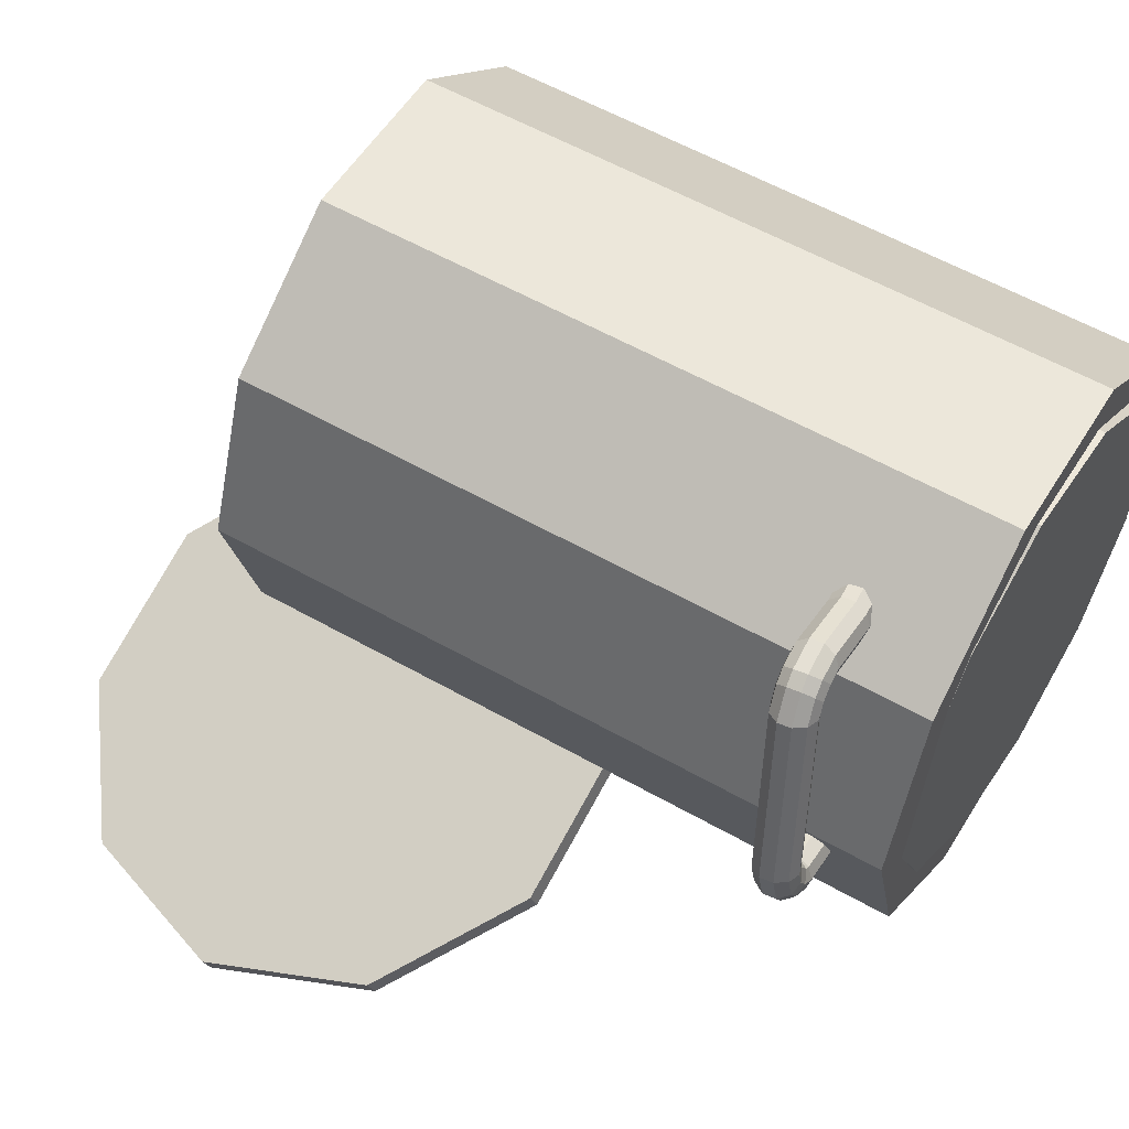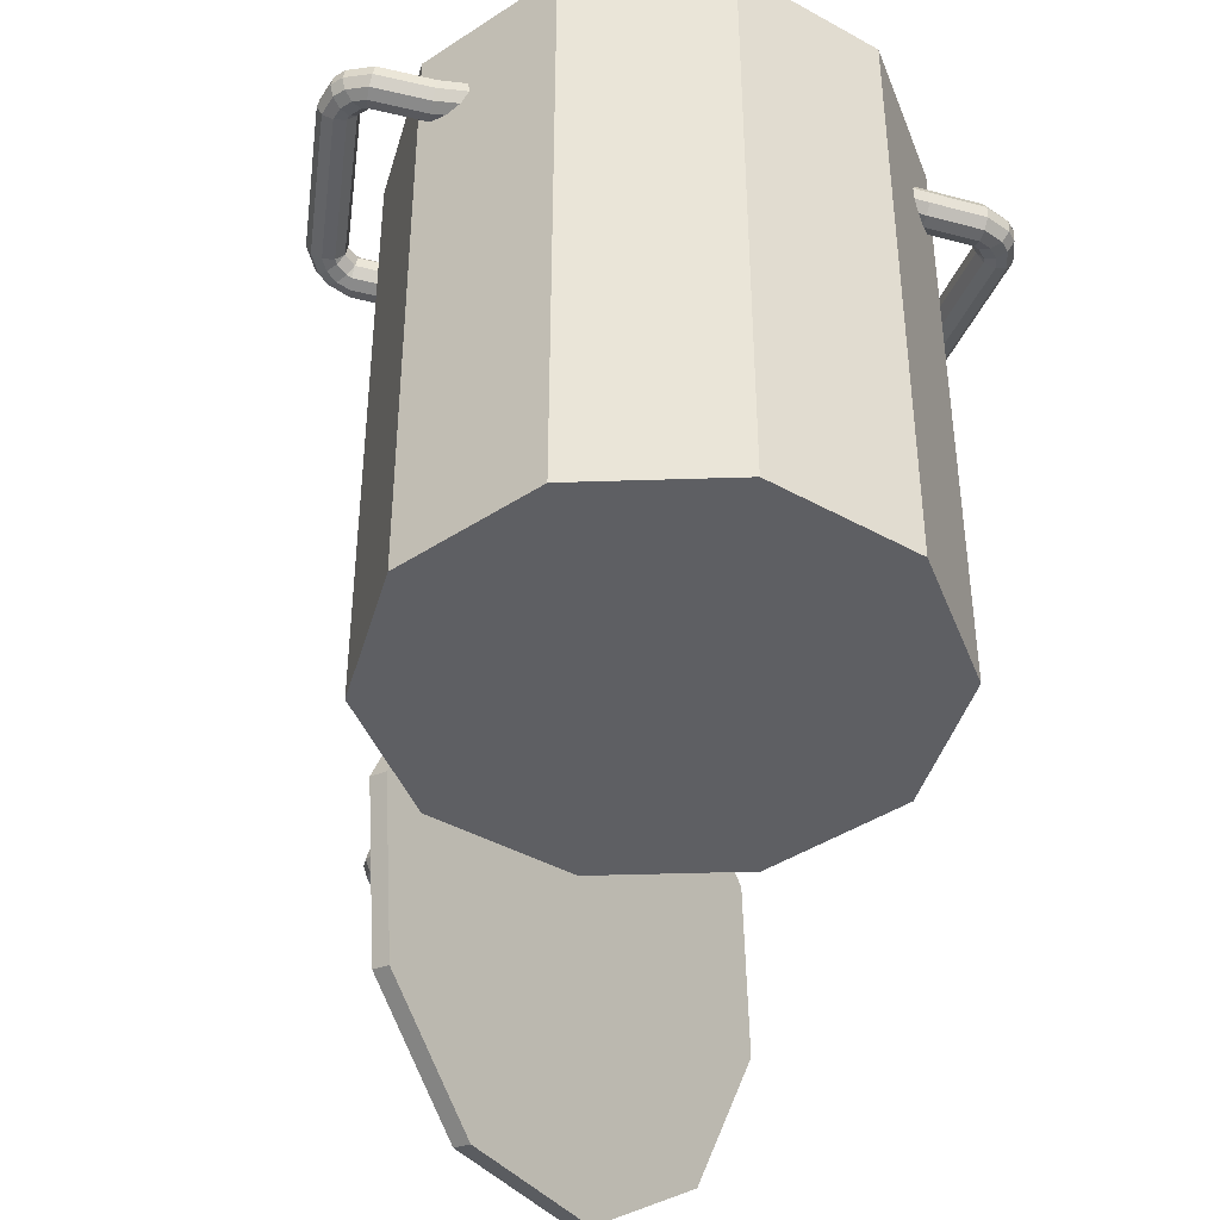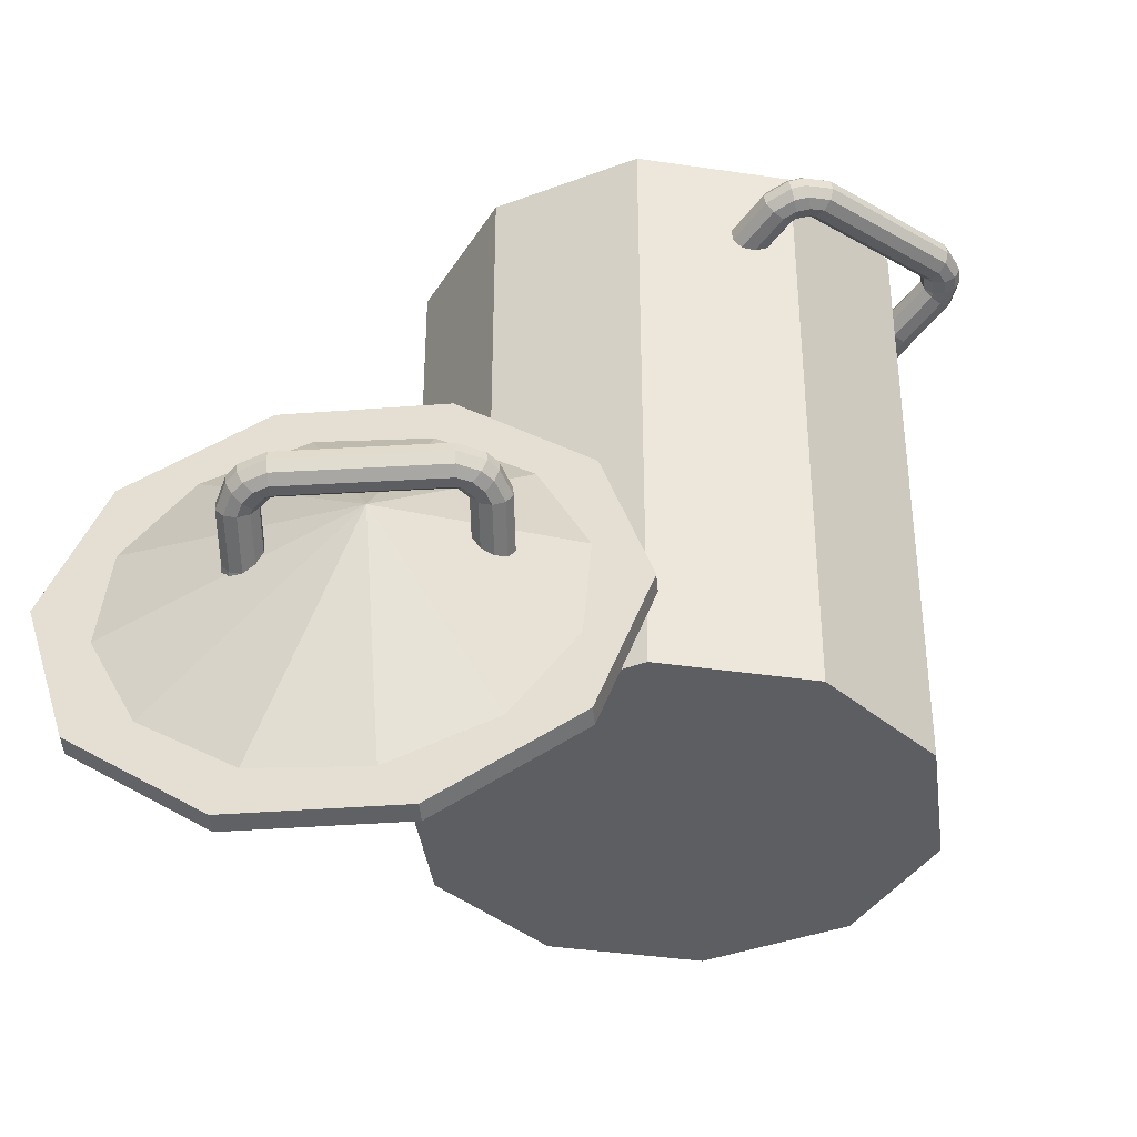
<metadata>
{"format":"obj","ext":"obj","renderer":"f3d","projection":"perspective","resolution":1024,"background":"white","views":[{"elev":56.5,"azim":120.8,"up":"+Z"},{"elev":-41.9,"azim":-36.1,"up":"+Y"},{"elev":-38.3,"azim":-156.9,"up":"+Y"}]}
</metadata>
<code>
o 000_mesh286036801
g mesh286036801
v 1.961 9.281 28.72
v -0.874 9.358 28.47
v -0.579 20.35 28.54
v 2.256 20.28 28.79
v -3.454 9.42 29.67
v -3.159 20.42 29.74
v -5.088 9.45 32
v -4.794 20.45 32.07
v -5.339 9.439 34.84
v -5.044 20.43 34.91
v -4.138 9.391 37.42
v -3.843 20.39 37.49
v -1.808 9.319 39.05
v -1.513 20.32 39.12
v 1.027 9.241 39.3
v 1.321 20.24 39.37
v 3.607 9.179 38.1
v 3.902 20.18 38.17
v 5.242 9.15 35.77
v 5.536 20.15 35.84
v 5.492 9.161 32.94
v 5.786 20.16 33
v 4.291 9.209 30.35
v 4.586 20.2 30.42
f 2 3 4 1
f 5 6 3 2
f 7 8 6 5
f 9 10 8 7
f 11 12 10 9
f 13 14 12 11
f 15 16 14 13
f 17 18 16 15
f 19 20 18 17
f 21 22 20 19
f 23 24 22 21
f 1 4 24 23
f 20 22 24 4 3 6 8 10 12 14 16 18
f 11 9 7 5 2 1 23 21 19 17 15 13
o 001_mesh113392191
g mesh113392191
v -1.913 4.235 39.98
v 2.101 4.235 40.14
v 2.101 20.16 40.14
v -1.913 20.16 39.98
v 5.445 4.235 37.91
v 5.445 20.16 37.91
v 6.841 4.235 34.15
v 6.841 20.16 34.15
v 5.757 4.235 30.28
v 5.757 20.16 30.28
v 2.606 4.235 27.79
v 2.606 20.16 27.79
v -1.408 4.235 27.62
v -1.408 20.16 27.62
v -4.751 4.235 29.85
v -4.751 20.16 29.85
v -6.148 4.235 33.62
v -6.148 20.16 33.62
v -5.063 4.235 37.48
v -5.063 20.16 37.48
f 26 27 28 25
f 29 30 27 26
f 31 32 30 29
f 33 34 32 31
f 35 36 34 33
f 37 38 36 35
f 39 40 38 37
f 41 42 40 39
f 43 44 42 41
f 25 28 44 43
f 32 34 36 38 40 42 44 28 27 30
f 43 41 39 37 35 33 31 29 26 25
o 002_mesh1608297530
g mesh1608297530
v 3.036 12.11 26.73
v 7.165 12.12 25.44
v 7.018 12.22 24.97
v 2.889 12.21 26.26
v 10.37 9.635 23.93
v 10.22 9.731 23.46
v 11.42 5.6 22.78
v 11.27 5.695 22.31
v 9.921 1.557 22.43
v 9.774 1.652 21.96
v 6.443 -0.95 23.01
v 6.296 -0.854 22.54
v 2.315 -0.962 24.3
v 2.168 -0.867 23.83
v -0.888 1.524 25.81
v -1.034 1.62 25.34
v -1.94 5.56 26.96
v -2.087 5.655 26.49
v -0.442 9.603 27.31
v -0.589 9.698 26.84
f 46 47 48 45
f 49 50 47 46
f 51 52 50 49
f 53 54 52 51
f 55 56 54 53
f 57 58 56 55
f 59 60 58 57
f 61 62 60 59
f 63 64 62 61
f 45 48 64 63
f 54 56 58 60 62 64 48 47 50 52
f 61 59 57 55 53 51 49 46 45 63
o 003_mesh2011375386
g mesh2011375386
v 6.577 5.021 23.03
v 6.285 4.952 23.11
v 5.969 5.24 22.48
v 6.256 5.314 22.39
v 6.023 5.067 23.22
v 5.715 5.348 22.61
v 5.889 5.323 23.33
v 5.591 5.596 22.75
v 5.936 5.622 23.39
v 5.644 5.89 22.83
v 6.145 5.85 23.39
v 5.854 6.116 22.83
v 6.436 5.919 23.31
v 6.141 6.19 22.74
v 6.699 5.804 23.2
v 6.395 6.082 22.6
v 6.833 5.548 23.09
v 6.519 5.834 22.46
v 6.786 5.249 23.02
v 6.466 5.54 22.38
v 5.954 5.989 21.1
v 6.007 6.282 21.18
v 5.883 6.53 21.31
v 5.629 6.638 21.45
v 5.342 6.565 21.54
v 5.132 6.339 21.55
v 5.079 6.045 21.46
v 5.203 5.797 21.33
v 5.457 5.689 21.19
v 5.744 5.762 21.1
v 5.461 6.213 20.61
v 5.514 6.506 20.69
v 5.484 6.711 20.92
v 5.382 6.75 21.21
v 5.248 6.608 21.45
v 5.132 6.339 21.55
v 5.079 6.045 21.46
v 5.109 5.84 21.24
v 5.21 5.801 20.95
v 5.345 5.943 20.71
v 5.133 6.307 20.48
v 5.186 6.601 20.56
v 5.156 6.806 20.79
v 5.055 6.845 21.08
v 4.92 6.702 21.32
v 4.804 6.433 21.42
v 4.751 6.14 21.34
v 4.781 5.934 21.11
v 4.883 5.895 20.82
v 5.018 6.038 20.58
v 4.417 6.433 20.5
v 4.47 6.726 20.58
v 4.576 6.908 20.8
v 4.696 6.908 21.09
v 4.783 6.726 21.32
v 4.804 6.433 21.42
v 4.751 6.14 21.34
v 4.645 5.958 21.11
v 4.525 5.958 20.83
v 4.438 6.139 20.59
v 0.733 6.67 22.05
v 0.786 6.963 22.13
v 0.893 7.145 22.35
v 1.013 7.145 22.64
v 1.1 6.964 22.87
v 1.121 6.67 22.97
v 1.068 6.377 22.89
v 0.961 6.195 22.66
v 0.841 6.195 22.38
v 0.754 6.377 22.14
v 0.212 6.624 22.55
v 0.265 6.917 22.63
v 0.471 7.107 22.76
v 0.752 7.122 22.89
v 1 6.955 22.97
v 1.121 6.67 22.97
v 1.068 6.377 22.89
v 0.861 6.187 22.76
v 0.581 6.172 22.63
v 0.333 6.339 22.55
v 0.066 6.56 22.88
v 0.119 6.853 22.96
v 0.325 7.043 23.09
v 0.606 7.058 23.22
v 0.854 6.891 23.3
v 0.974 6.606 23.3
v 0.921 6.313 23.21
v 0.715 6.123 23.08
v 0.434 6.108 22.96
v 0.186 6.275 22.88
v 0.046 6.369 23.58
v 0.099 6.662 23.66
v 0.309 6.889 23.66
v 0.596 6.962 23.57
v 0.85 6.854 23.43
v 0.974 6.606 23.3
v 0.921 6.313 23.21
v 0.711 6.086 23.22
v 0.425 6.013 23.31
v 0.17 6.121 23.45
v 0.559 5.92 24.87
v 0.612 6.214 24.95
v 0.822 6.44 24.95
v 1.109 6.514 24.86
v 1.363 6.406 24.72
v 1.487 6.157 24.58
v 1.434 5.864 24.5
v 1.224 5.637 24.5
v 0.937 5.564 24.59
v 0.683 5.672 24.73
f 66 67 68 65
f 69 70 67 66
f 71 72 70 69
f 73 74 72 71
f 75 76 74 73
f 77 78 76 75
f 79 80 78 77
f 81 82 80 79
f 83 84 82 81
f 65 68 84 83
f 84 68 67 70 72 74 76 78 80 82
f 71 69 66 65 83 81 79 77 75 73
f 86 82 84 85
f 87 80 82 86
f 88 78 80 87
f 89 76 78 88
f 90 74 76 89
f 91 72 74 90
f 92 70 72 91
f 93 67 70 92
f 94 68 67 93
f 85 84 68 94
f 85 94 93 92 91 90 89 88 87 86
f 96 86 85 95
f 97 87 86 96
f 98 88 87 97
f 99 89 88 98
f 100 90 89 99
f 101 91 90 100
f 102 92 91 101
f 103 93 92 102
f 104 94 93 103
f 95 85 94 104
f 95 104 103 102 101 100 99 98 97 96
f 106 96 95 105
f 107 97 96 106
f 108 98 97 107
f 109 99 98 108
f 110 100 99 109
f 111 101 100 110
f 112 102 101 111
f 113 103 102 112
f 114 104 103 113
f 105 95 104 114
f 106 105 114 113 112 111 110 109 108 107
f 116 106 105 115
f 117 107 106 116
f 118 108 107 117
f 119 109 108 118
f 120 110 109 119
f 121 111 110 120
f 122 112 111 121
f 123 113 112 122
f 124 114 113 123
f 115 105 114 124
f 115 124 123 122 121 120 119 118 117 116
f 126 116 115 125
f 127 117 116 126
f 128 118 117 127
f 129 119 118 128
f 130 120 119 129
f 131 121 120 130
f 132 122 121 131
f 133 123 122 132
f 134 124 123 133
f 125 115 124 134
f 126 125 134 133 132 131 130 129 128 127
f 136 126 125 135
f 137 127 126 136
f 138 128 127 137
f 139 129 128 138
f 140 130 129 139
f 141 131 130 140
f 142 132 131 141
f 143 133 132 142
f 144 134 133 143
f 135 125 134 144
f 135 144 143 142 141 140 139 138 137 136
f 146 136 135 145
f 147 137 136 146
f 148 138 137 147
f 149 139 138 148
f 150 140 139 149
f 151 141 140 150
f 152 142 141 151
f 153 143 142 152
f 154 144 143 153
f 145 135 144 154
f 146 145 154 153 152 151 150 149 148 147
f 156 146 145 155
f 157 147 146 156
f 158 148 147 157
f 159 149 148 158
f 160 150 149 159
f 161 151 150 160
f 162 152 151 161
f 163 153 152 162
f 164 154 153 163
f 155 145 154 164
f 155 164 163 162 161 160 159 158 157 156
f 166 156 155 165
f 167 157 156 166
f 168 158 157 167
f 169 159 158 168
f 170 160 159 169
f 171 161 160 170
f 172 162 161 171
f 173 163 162 172
f 174 164 163 173
f 165 155 164 174
f 166 165 174 173 172 171 170 169 168 167
o 004_mesh752621940
g mesh752621940
v 3.18 11.24 26.15
v 6.149 11.41 25.25
v 2.988 6.175 22.39
v 8.713 10.03 24.17
v 10.19 7.481 23.19
v 10.17 4.436 22.57
v 8.678 1.716 22.49
v 6.101 0.047 22.96
v 3.132 -0.121 23.86
v 0.568 1.255 24.94
v -0.906 3.808 25.92
v -0.893 6.852 26.54
v 0.603 9.573 26.62
f 175 176 177
f 176 178 177
f 178 179 177
f 179 180 177
f 180 181 177
f 181 182 177
f 182 183 177
f 183 184 177
f 184 185 177
f 185 186 177
f 186 187 177
f 187 175 177
f 187 186 185 184 183 182 181 180 179 178 176 175
o 005_mesh673398956
g mesh673398956
v 3.766 17.28 38.54
v 3.871 17.22 38.26
v 4.609 17.3 38.43
v 4.518 17.35 38.72
v 3.978 17.35 38
v 4.691 17.43 38.16
v 4.045 17.62 37.87
v 4.731 17.7 38.02
v 4.047 17.93 37.91
v 4.715 18 38.06
v 3.983 18.16 38.11
v 4.648 18.23 38.26
v 3.878 18.21 38.4
v 4.556 18.29 38.55
v 3.772 18.08 38.66
v 4.475 18.16 38.81
v 3.705 17.81 38.79
v 4.434 17.89 38.96
v 3.702 17.5 38.75
v 4.451 17.58 38.92
v 5.84 17.6 39.36
v 5.823 17.91 39.39
v 5.864 18.18 39.25
v 5.945 18.31 38.98
v 6.037 18.25 38.69
v 6.104 18.03 38.49
v 6.12 17.72 38.46
v 6.08 17.45 38.6
v 5.998 17.32 38.87
v 5.907 17.38 39.16
v 6.564 17.65 39.29
v 6.547 17.95 39.33
v 6.449 18.22 39.2
v 6.307 18.33 38.95
v 6.175 18.26 38.68
v 6.104 18.03 38.49
v 6.12 17.72 38.46
v 6.218 17.46 38.59
v 6.36 17.34 38.84
v 6.492 17.41 39.1
v 6.885 17.68 39.13
v 6.869 17.99 39.16
v 6.771 18.25 39.03
v 6.628 18.37 38.78
v 6.496 18.3 38.51
v 6.425 18.07 38.33
v 6.441 17.76 38.29
v 6.539 17.5 38.42
v 6.681 17.38 38.67
v 6.813 17.45 38.94
v 7.349 17.77 38.57
v 7.332 18.08 38.61
v 7.146 18.33 38.58
v 6.86 18.42 38.51
v 6.585 18.32 38.41
v 6.425 18.07 38.33
v 6.441 17.76 38.29
v 6.628 17.51 38.31
v 6.913 17.42 38.39
v 7.189 17.52 38.49
v 8.528 18.28 34.78
v 8.512 18.59 34.82
v 8.325 18.83 34.79
v 8.04 18.92 34.72
v 7.764 18.82 34.62
v 7.604 18.57 34.53
v 7.621 18.27 34.5
v 7.807 18.02 34.52
v 8.093 17.93 34.6
v 8.368 18.03 34.7
v 8.46 18.36 34.06
v 8.444 18.67 34.1
v 8.27 18.9 34.21
v 8.006 18.96 34.35
v 7.751 18.84 34.48
v 7.604 18.57 34.53
v 7.621 18.27 34.5
v 7.794 18.04 34.38
v 8.059 17.97 34.24
v 8.313 18.09 34.12
v 8.291 18.39 33.74
v 8.274 18.7 33.78
v 8.101 18.93 33.89
v 7.836 18.99 34.03
v 7.582 18.87 34.16
v 7.434 18.6 34.21
v 7.451 18.29 34.18
v 7.624 18.06 34.06
v 7.889 18 33.92
v 8.143 18.12 33.79
v 7.731 18.41 33.27
v 7.715 18.72 33.31
v 7.648 18.95 33.51
v 7.556 19 33.8
v 7.475 18.87 34.07
v 7.434 18.6 34.21
v 7.451 18.29 34.18
v 7.518 18.07 33.98
v 7.609 18.01 33.69
v 7.691 18.14 33.42
v 6.342 18.39 32.84
v 6.325 18.7 32.88
v 6.259 18.92 33.08
v 6.167 18.98 33.37
v 6.086 18.85 33.63
v 6.045 18.58 33.78
v 6.062 18.27 33.74
v 6.128 18.05 33.54
v 6.22 17.99 33.25
v 6.302 18.12 32.98
f 189 190 191 188
f 192 193 190 189
f 194 195 193 192
f 196 197 195 194
f 198 199 197 196
f 200 201 199 198
f 202 203 201 200
f 204 205 203 202
f 206 207 205 204
f 188 191 207 206
f 190 193 195 197 199 201 203 205 207 191
f 198 196 194 192 189 188 206 204 202 200
f 209 205 207 208
f 210 203 205 209
f 211 201 203 210
f 212 199 201 211
f 213 197 199 212
f 214 195 197 213
f 215 193 195 214
f 216 190 193 215
f 217 191 190 216
f 208 207 191 217
f 216 215 214 213 212 211 210 209 208 217
f 219 209 208 218
f 220 210 209 219
f 221 211 210 220
f 222 212 211 221
f 223 213 212 222
f 224 214 213 223
f 225 215 214 224
f 226 216 215 225
f 227 217 216 226
f 218 208 217 227
f 226 225 224 223 222 221 220 219 218 227
f 229 219 218 228
f 230 220 219 229
f 231 221 220 230
f 232 222 221 231
f 233 223 222 232
f 234 224 223 233
f 235 225 224 234
f 236 226 225 235
f 237 227 226 236
f 228 218 227 237
f 236 235 234 233 232 231 230 229 228 237
f 239 229 228 238
f 240 230 229 239
f 241 231 230 240
f 242 232 231 241
f 243 233 232 242
f 244 234 233 243
f 245 235 234 244
f 246 236 235 245
f 247 237 236 246
f 238 228 237 247
f 247 246 245 244 243 242 241 240 239 238
f 249 239 238 248
f 250 240 239 249
f 251 241 240 250
f 252 242 241 251
f 253 243 242 252
f 254 244 243 253
f 255 245 244 254
f 256 246 245 255
f 257 247 246 256
f 248 238 247 257
f 257 256 255 254 253 252 251 250 249 248
f 259 249 248 258
f 260 250 249 259
f 261 251 250 260
f 262 252 251 261
f 263 253 252 262
f 264 254 253 263
f 265 255 254 264
f 266 256 255 265
f 267 257 256 266
f 258 248 257 267
f 260 259 258 267 266 265 264 263 262 261
f 269 259 258 268
f 270 260 259 269
f 271 261 260 270
f 272 262 261 271
f 273 263 262 272
f 274 264 263 273
f 275 265 264 274
f 276 266 265 275
f 277 267 266 276
f 268 258 267 277
f 271 270 269 268 277 276 275 274 273 272
f 279 269 268 278
f 280 270 269 279
f 281 271 270 280
f 282 272 271 281
f 283 273 272 282
f 284 274 273 283
f 285 275 274 284
f 286 276 275 285
f 287 277 276 286
f 278 268 277 287
f 280 279 278 287 286 285 284 283 282 281
f 289 279 278 288
f 290 280 279 289
f 291 281 280 290
f 292 282 281 291
f 293 283 282 292
f 294 284 283 293
f 295 285 284 294
f 296 286 285 295
f 297 287 286 296
f 288 278 287 297
f 290 289 288 297 296 295 294 293 292 291
o 006_mesh180106546
g mesh180106546
v -5.528 18.5 34.95
v -5.381 18.58 34.69
v -6.009 18.67 34.27
v -6.168 18.59 34.52
v -5.283 18.47 34.41
v -5.887 18.56 34.01
v -5.271 18.22 34.23
v -5.851 18.3 33.84
v -5.35 17.93 34.21
v -5.913 18 33.82
v -5.489 17.69 34.36
v -6.049 17.77 33.97
v -5.636 17.61 34.62
v -6.209 17.69 34.23
v -5.735 17.72 34.89
v -6.33 17.8 34.49
v -5.747 17.97 35.07
v -6.367 18.06 34.66
v -5.668 18.27 35.1
v -6.305 18.36 34.67
v -7.55 18.64 33.97
v -7.612 18.34 33.96
v -7.576 18.09 33.79
v -7.454 17.98 33.53
v -7.295 18.05 33.27
v -7.158 18.28 33.12
v -7.096 18.59 33.14
v -7.133 18.84 33.31
v -7.254 18.95 33.57
v -7.413 18.88 33.82
v -7.993 18.76 33.41
v -8.054 18.46 33.39
v -7.933 18.18 33.33
v -7.675 18.03 33.24
v -7.379 18.07 33.17
v -7.158 18.28 33.12
v -7.096 18.59 33.14
v -7.217 18.86 33.2
v -7.475 19.01 33.29
v -7.771 18.97 33.36
v -8.09 18.79 33.06
v -8.152 18.49 33.04
v -8.03 18.21 32.98
v -7.773 18.07 32.9
v -7.476 18.11 32.82
v -7.255 18.32 32.78
v -7.193 18.62 32.79
v -7.314 18.9 32.85
v -7.572 19.05 32.94
v -7.868 19 33.02
v -8.007 18.81 32.33
v -8.069 18.5 32.32
v -7.963 18.22 32.4
v -7.731 18.07 32.53
v -7.461 18.11 32.68
v -7.255 18.32 32.78
v -7.193 18.62 32.79
v -7.299 18.9 32.71
v -7.531 19.05 32.58
v -7.801 19.02 32.43
v -6.095 18.57 28.82
v -6.156 18.26 28.81
v -6.051 17.98 28.89
v -5.819 17.83 29.02
v -5.548 17.87 29.17
v -5.343 18.08 29.27
v -5.281 18.38 29.28
v -5.386 18.66 29.2
v -5.619 18.81 29.07
v -5.889 18.77 28.92
v -5.535 18.47 28.37
v -5.597 18.17 28.36
v -5.598 17.91 28.52
v -5.539 17.78 28.8
v -5.441 17.85 29.08
v -5.343 18.08 29.27
v -5.281 18.38 29.28
v -5.279 18.64 29.12
v -5.339 18.76 28.84
v -5.436 18.7 28.55
v -5.192 18.4 28.27
v -5.254 18.1 28.25
v -5.255 17.84 28.42
v -5.196 17.72 28.7
v -5.098 17.78 28.98
v -5 18.01 29.16
v -4.938 18.31 29.18
v -4.936 18.57 29.01
v -4.996 18.7 28.74
v -5.093 18.63 28.45
v -4.484 18.26 28.34
v -4.546 17.95 28.33
v -4.682 17.72 28.48
v -4.842 17.64 28.73
v -4.963 17.75 29
v -5 18.01 29.16
v -4.938 18.31 29.18
v -4.801 18.55 29.03
v -4.642 18.62 28.78
v -4.52 18.51 28.51
v -3.238 17.97 29.04
v -3.3 17.67 29.03
v -3.437 17.43 29.18
v -3.597 17.36 29.43
v -3.718 17.47 29.69
v -3.754 17.73 29.86
v -3.693 18.03 29.88
v -3.556 18.26 29.73
v -3.396 18.34 29.47
v -3.275 18.23 29.21
f 299 300 301 298
f 302 303 300 299
f 304 305 303 302
f 306 307 305 304
f 308 309 307 306
f 310 311 309 308
f 312 313 311 310
f 314 315 313 312
f 316 317 315 314
f 298 301 317 316
f 300 303 305 307 309 311 313 315 317 301
f 310 308 306 304 302 299 298 316 314 312
f 319 315 317 318
f 320 313 315 319
f 321 311 313 320
f 322 309 311 321
f 323 307 309 322
f 324 305 307 323
f 325 303 305 324
f 326 300 303 325
f 327 301 300 326
f 318 317 301 327
f 325 324 323 322 321 320 319 318 327 326
f 329 319 318 328
f 330 320 319 329
f 331 321 320 330
f 332 322 321 331
f 333 323 322 332
f 334 324 323 333
f 335 325 324 334
f 336 326 325 335
f 337 327 326 336
f 328 318 327 337
f 336 335 334 333 332 331 330 329 328 337
f 339 329 328 338
f 340 330 329 339
f 341 331 330 340
f 342 332 331 341
f 343 333 332 342
f 344 334 333 343
f 345 335 334 344
f 346 336 335 345
f 347 337 336 346
f 338 328 337 347
f 346 345 344 343 342 341 340 339 338 347
f 349 339 338 348
f 350 340 339 349
f 351 341 340 350
f 352 342 341 351
f 353 343 342 352
f 354 344 343 353
f 355 345 344 354
f 356 346 345 355
f 357 347 346 356
f 348 338 347 357
f 351 350 349 348 357 356 355 354 353 352
f 359 349 348 358
f 360 350 349 359
f 361 351 350 360
f 362 352 351 361
f 363 353 352 362
f 364 354 353 363
f 365 355 354 364
f 366 356 355 365
f 367 357 356 366
f 358 348 357 367
f 361 360 359 358 367 366 365 364 363 362
f 369 359 358 368
f 370 360 359 369
f 371 361 360 370
f 372 362 361 371
f 373 363 362 372
f 374 364 363 373
f 375 365 364 374
f 376 366 365 375
f 377 367 366 376
f 368 358 367 377
f 372 371 370 369 368 377 376 375 374 373
f 379 369 368 378
f 380 370 369 379
f 381 371 370 380
f 382 372 371 381
f 383 373 372 382
f 384 374 373 383
f 385 375 374 384
f 386 376 375 385
f 387 377 376 386
f 378 368 377 387
f 381 380 379 378 387 386 385 384 383 382
f 389 379 378 388
f 390 380 379 389
f 391 381 380 390
f 392 382 381 391
f 393 383 382 392
f 394 384 383 393
f 395 385 384 394
f 396 386 385 395
f 397 387 386 396
f 388 378 387 397
f 391 390 389 388 397 396 395 394 393 392
f 399 389 388 398
f 400 390 389 399
f 401 391 390 400
f 402 392 391 401
f 403 393 392 402
f 404 394 393 403
f 405 395 394 404
f 406 396 395 405
f 407 397 396 406
f 398 388 397 407
f 401 400 399 398 407 406 405 404 403 402

</code>
